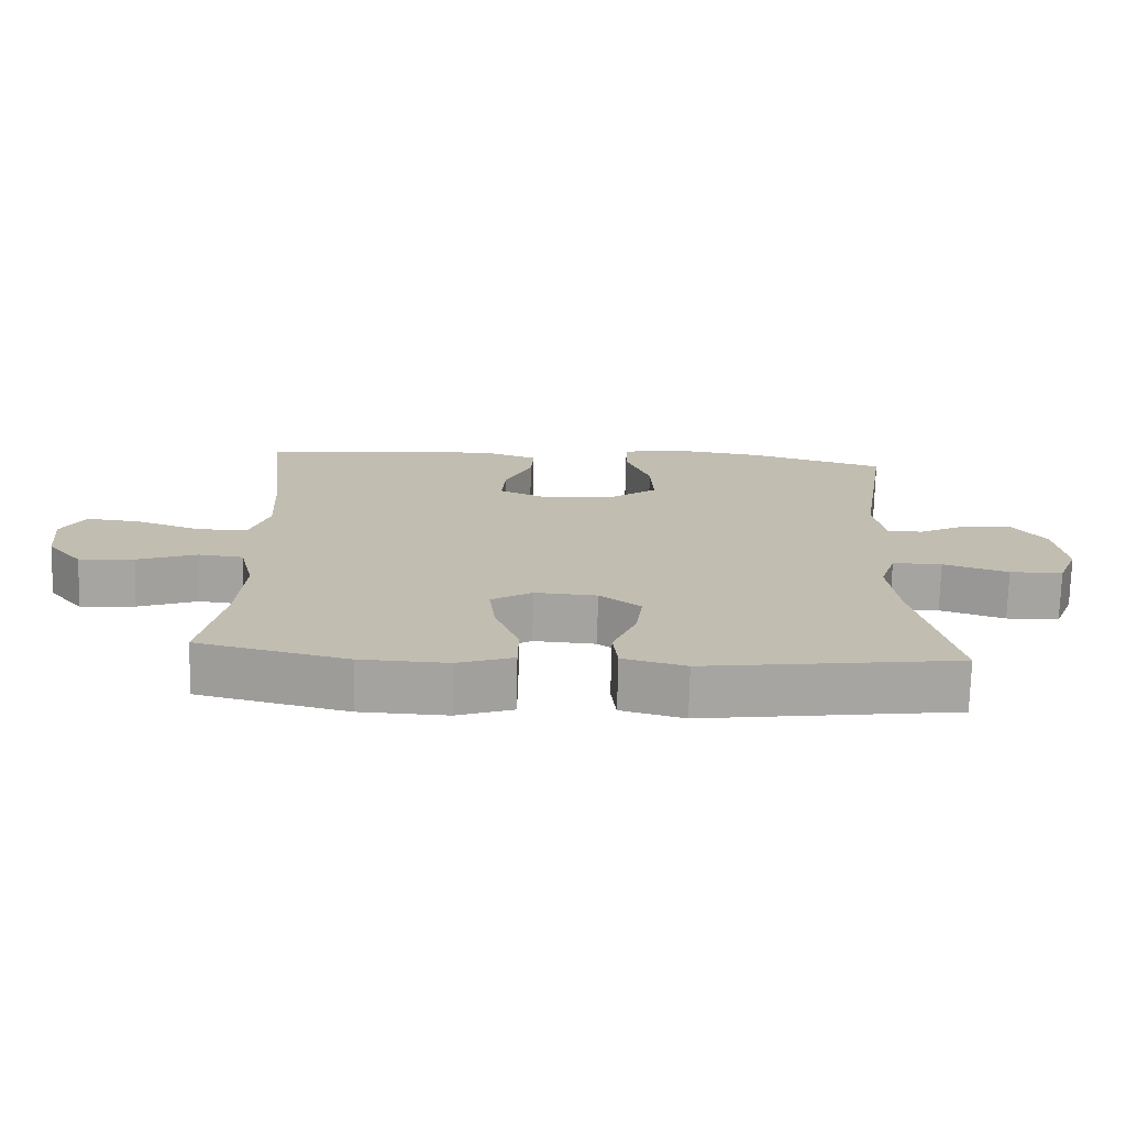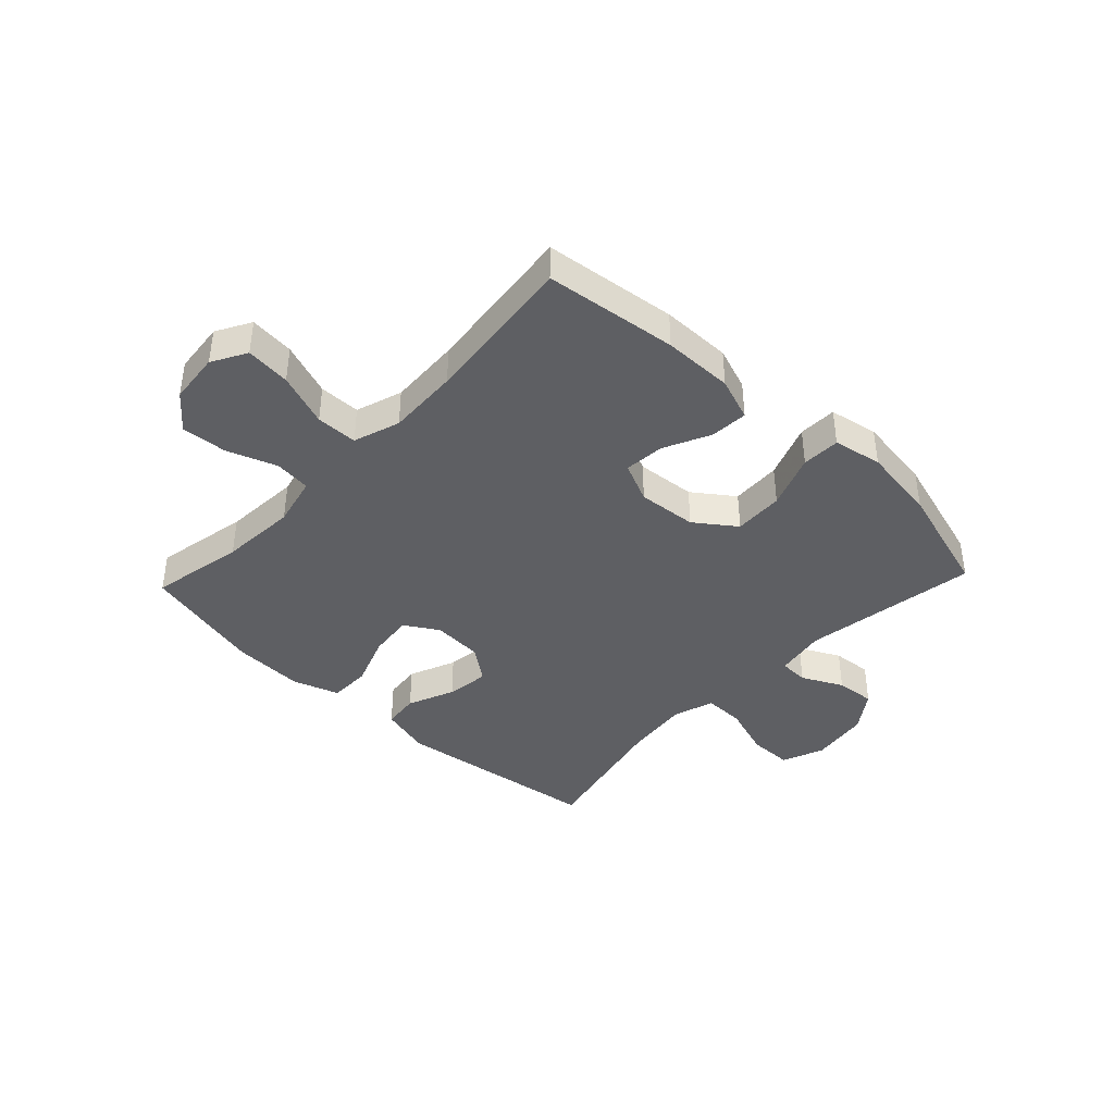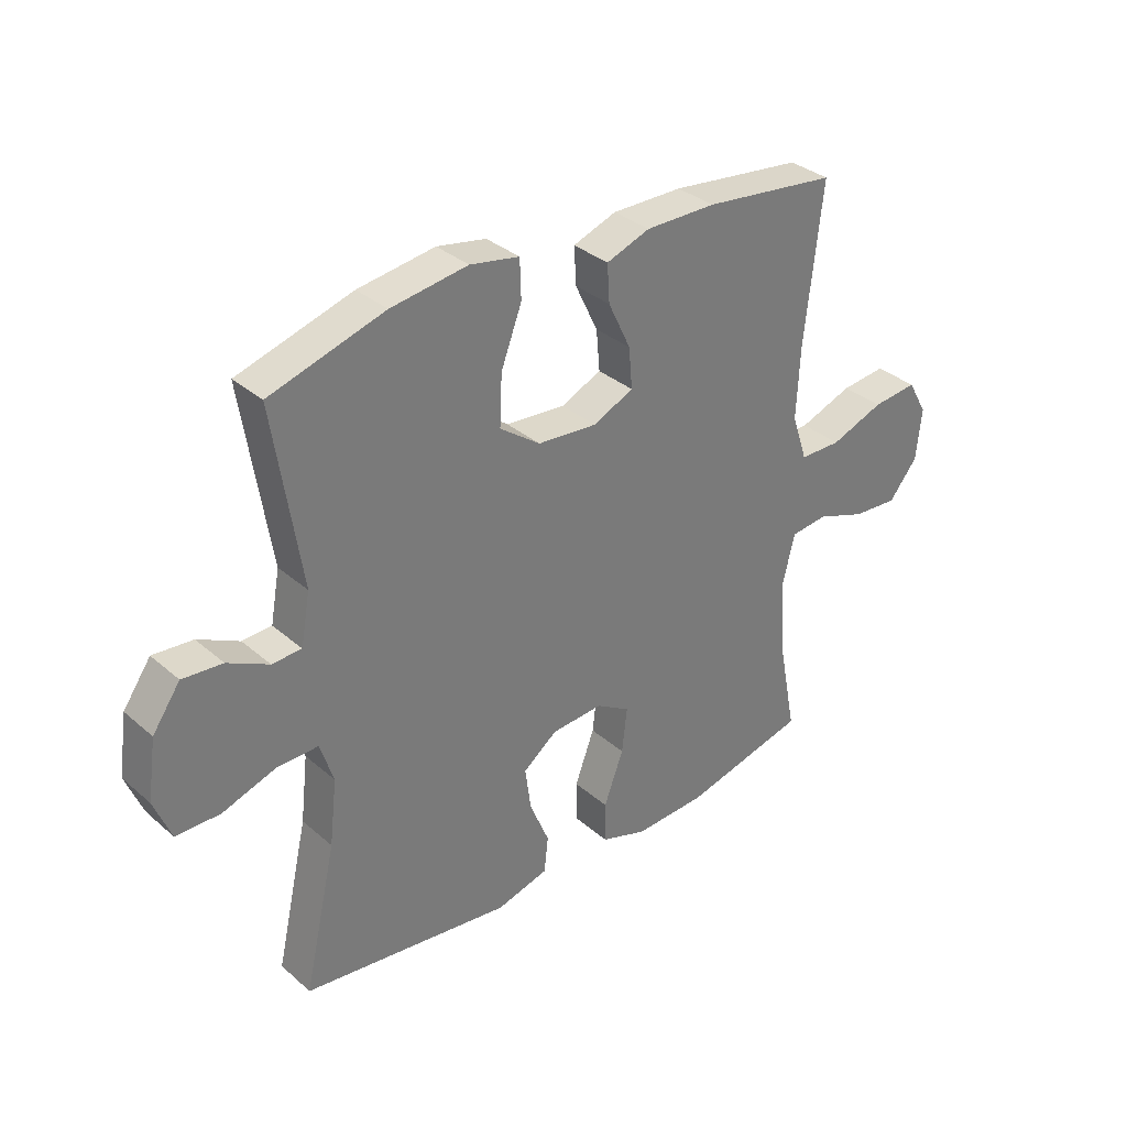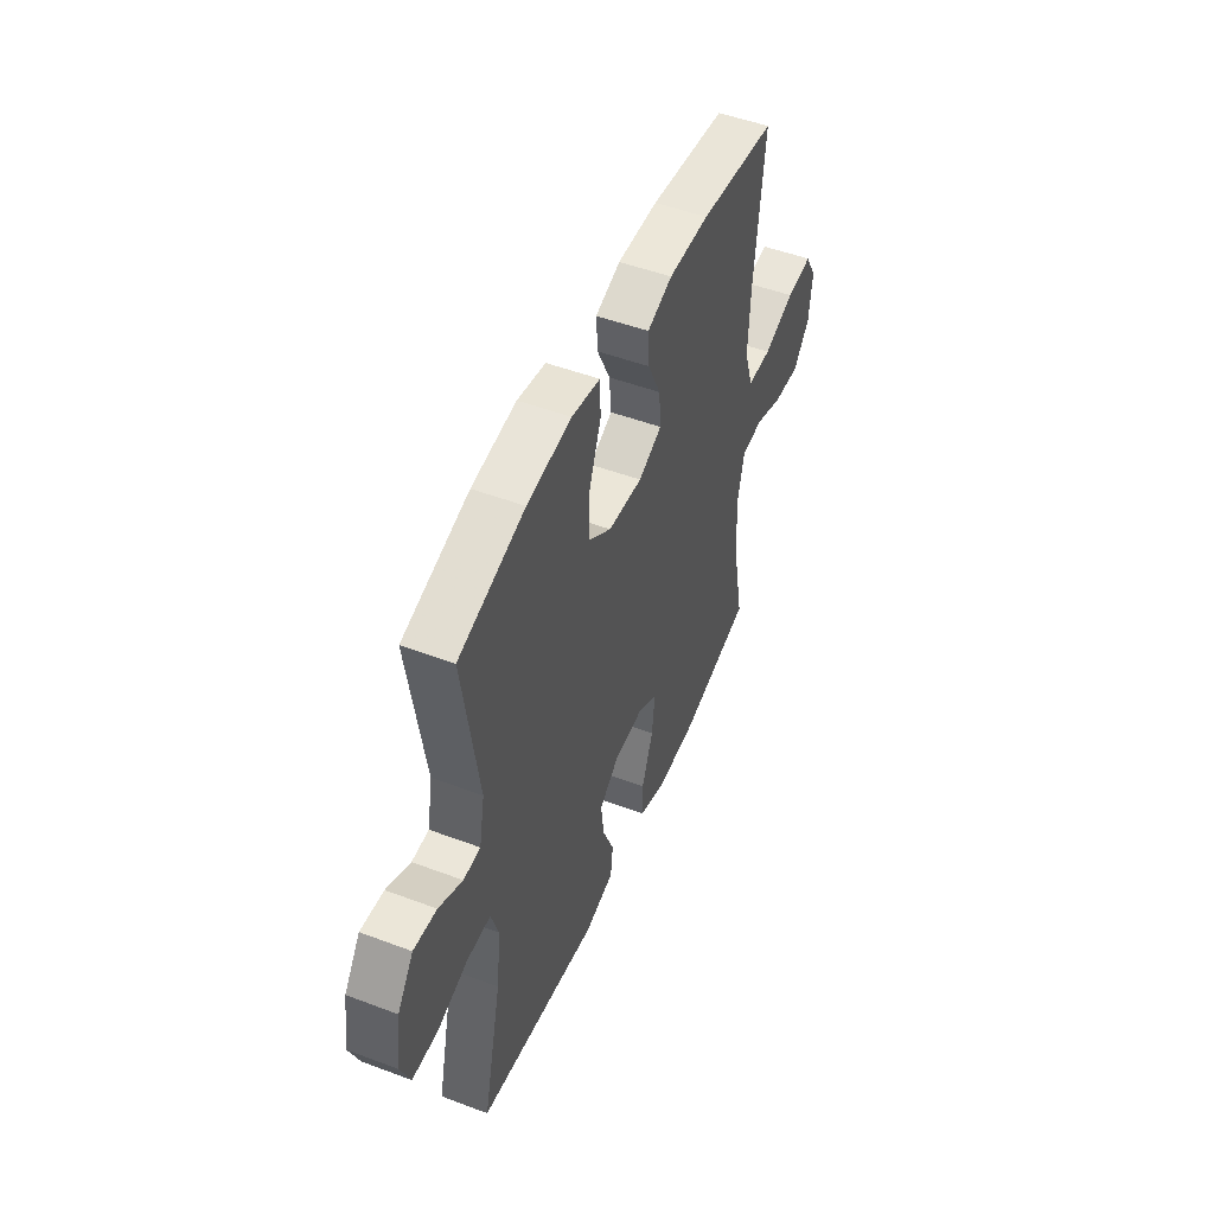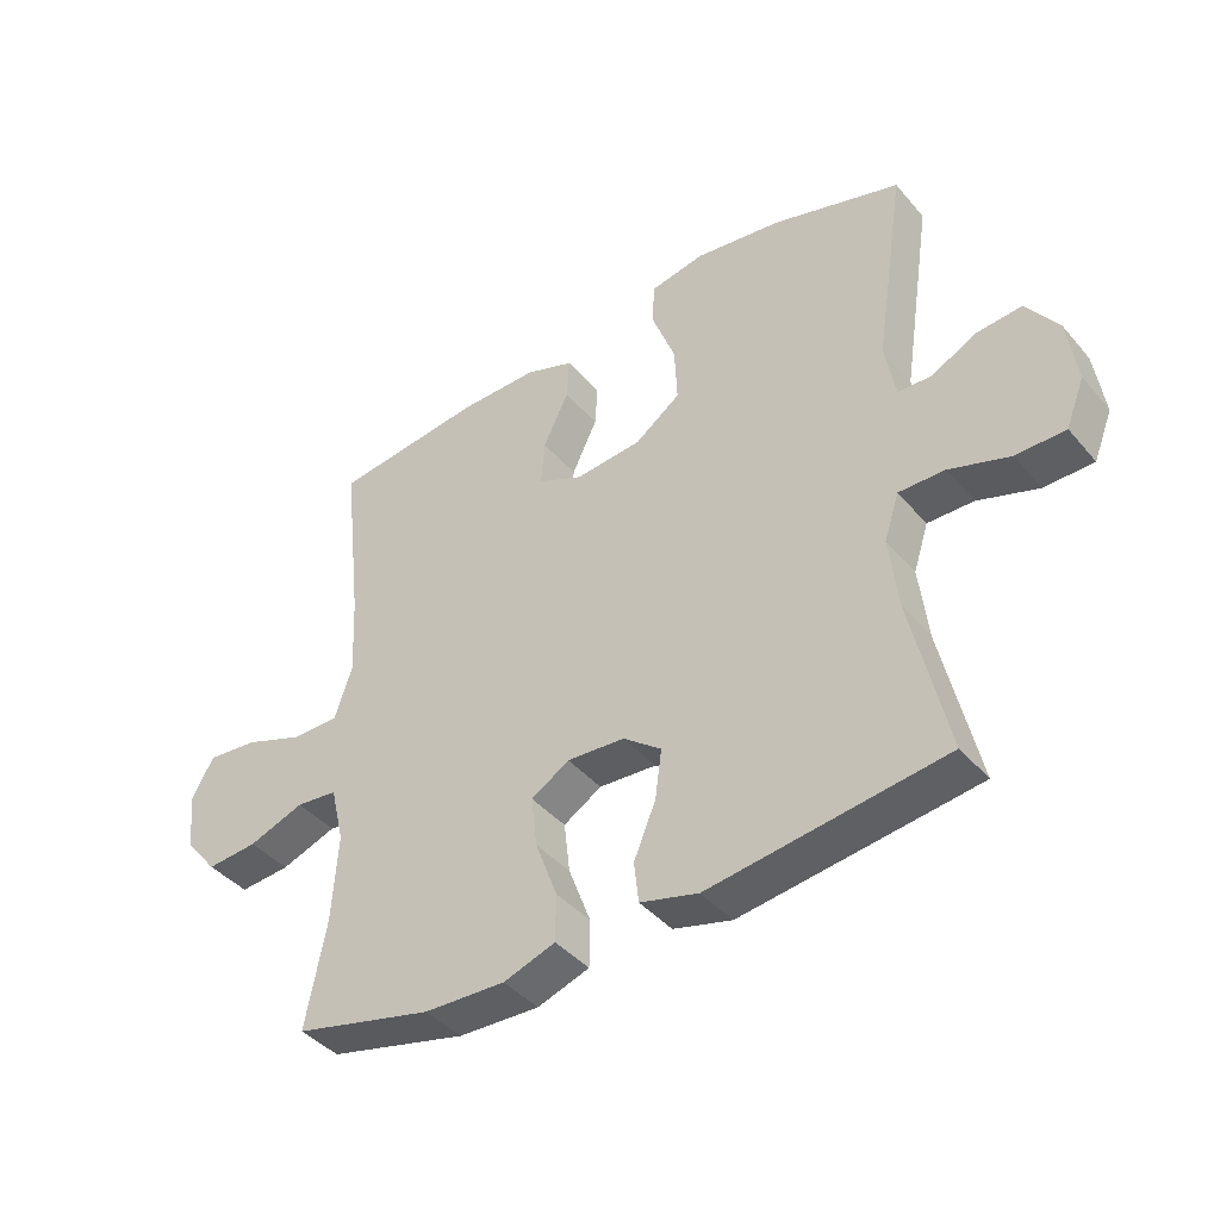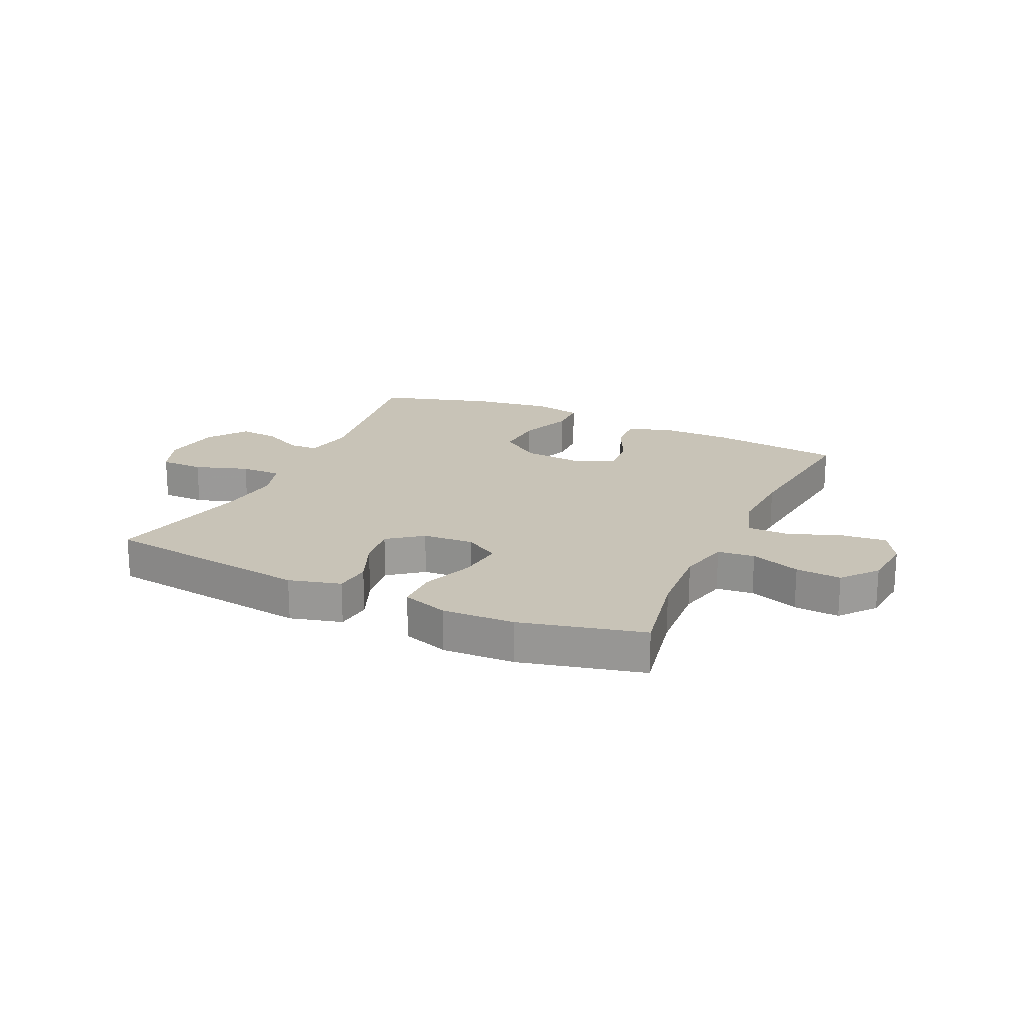
<metadata>
{"format":"obj","ext":"obj","renderer":"f3d","projection":"perspective","resolution":1024,"background":"white","views":[{"elev":-73.4,"azim":-1.4,"up":"+Z"},{"elev":-40.6,"azim":-43.4,"up":"+Y"},{"elev":33.7,"azim":139.3,"up":"+Z"},{"elev":49.8,"azim":112.5,"up":"+Z"},{"elev":-41.4,"azim":36.6,"up":"+Z"},{"elev":19.7,"azim":-155.2,"up":"+Y"}]}
</metadata>
<code>
v -0.5 0.07 -0.5
v -0.468 0.07 -0.336
v -0.459 0.07 -0.203
v -0.48 0.07 -0.115
v -0.544 0.07 -0.108
v -0.63 0.07 -0.139
v -0.709 0.07 -0.145
v -0.759 0.07 -0.084
v -0.768 0.07 0.006
v -0.734 0.07 0.066
v -0.656 0.07 0.058
v -0.563 0.07 0.024
v -0.491 0.07 0.025
v -0.464 0.07 0.106
v -0.47 0.07 0.231
v -0.5 0.07 0.5
v -0.269 0.07 0.528
v -0.147 0.07 0.529
v -0.072 0.07 0.502
v -0.076 0.07 0.437
v -0.115 0.07 0.355
v -0.121 0.07 0.285
v -0.051 0.07 0.253
v 0.052 0.07 0.262
v 0.122 0.07 0.313
v 0.118 0.07 0.4
v 0.082 0.07 0.495
v 0.084 0.07 0.562
v 0.169 0.07 0.578
v 0.302 0.07 0.559
v 0.5 0.07 0.5
v 0.453 0.07 0.193
v 0.469 0.07 0.105
v 0.52 0.07 0.103
v 0.591 0.07 0.139
v 0.66 0.07 0.145
v 0.708 0.07 0.077
v 0.723 0.07 -0.026
v 0.694 0.07 -0.099
v 0.618 0.07 -0.1
v 0.525 0.07 -0.069
v 0.454 0.07 -0.068
v 0.431 0.07 -0.139
v 0.444 0.07 -0.252
v 0.5 0.07 -0.5
v 0.137 0.07 -0.548
v 0.047 0.07 -0.524
v 0.04 0.07 -0.461
v 0.074 0.07 -0.379
v 0.084 0.07 -0.304
v 0.025 0.07 -0.259
v -0.064 0.07 -0.253
v -0.123 0.07 -0.289
v -0.114 0.07 -0.367
v -0.08 0.07 -0.458
v -0.081 0.07 -0.53
v -0.161 0.07 -0.557
v -0.286 0.07 -0.552
v -0.5 0 -0.5
v -0.468 0 -0.336
v -0.459 0 -0.203
v -0.48 0 -0.115
v -0.544 0 -0.108
v -0.63 0 -0.139
v -0.709 0 -0.145
v -0.759 0 -0.084
v -0.768 0 0.006
v -0.734 0 0.066
v -0.656 0 0.058
v -0.563 0 0.024
v -0.491 0 0.025
v -0.464 0 0.106
v -0.47 0 0.231
v -0.5 0 0.5
v -0.269 0 0.528
v -0.147 0 0.529
v -0.072 0 0.502
v -0.076 0 0.437
v -0.115 0 0.355
v -0.121 0 0.285
v -0.051 0 0.253
v 0.052 0 0.262
v 0.122 0 0.313
v 0.118 0 0.4
v 0.082 0 0.495
v 0.084 0 0.562
v 0.169 0 0.578
v 0.302 0 0.559
v 0.5 0 0.5
v 0.453 0 0.193
v 0.469 0 0.105
v 0.52 0 0.103
v 0.591 0 0.139
v 0.66 0 0.145
v 0.708 0 0.077
v 0.723 0 -0.026
v 0.694 0 -0.099
v 0.618 0 -0.1
v 0.525 0 -0.069
v 0.454 0 -0.068
v 0.431 0 -0.139
v 0.444 0 -0.252
v 0.5 0 -0.5
v 0.137 0 -0.548
v 0.047 0 -0.524
v 0.04 0 -0.461
v 0.074 0 -0.379
v 0.084 0 -0.304
v 0.025 0 -0.259
v -0.064 0 -0.253
v -0.123 0 -0.289
v -0.114 0 -0.367
v -0.08 0 -0.458
v -0.081 0 -0.53
v -0.161 0 -0.557
v -0.286 0 -0.552
f 57 58 1 2
f 54 55 56 57
f 53 54 57 2
f 52 53 2 3
f 51 52 3 4
f 46 47 48 49
f 44 45 46 49
f 43 44 49 50
f 42 43 50 51
f 38 39 40 41
f 38 41 42
f 37 38 42
f 34 35 36 37
f 33 34 37 42
f 32 33 42 51
f 26 27 28 29
f 25 26 29 30
f 18 19 20 21
f 18 21 22
f 15 16 17 18
f 14 15 18 22
f 13 14 22 23
f 9 10 11 12
f 9 12 13
f 8 9 13
f 5 6 7 8
f 4 5 8 13
f 25 30 31 32
f 24 25 32 51
f 23 24 51
f 4 13 23 51
f 60 59 116 115
f 115 114 113 112
f 60 115 112 111
f 61 60 111 110
f 62 61 110 109
f 107 106 105 104
f 107 104 103 102
f 108 107 102 101
f 109 108 101 100
f 99 98 97 96
f 100 99 96
f 100 96 95
f 95 94 93 92
f 100 95 92 91
f 109 100 91 90
f 87 86 85 84
f 88 87 84 83
f 79 78 77 76
f 80 79 76
f 76 75 74 73
f 80 76 73 72
f 81 80 72 71
f 70 69 68 67
f 71 70 67
f 71 67 66
f 66 65 64 63
f 71 66 63 62
f 90 89 88 83
f 109 90 83 82
f 109 82 81
f 109 81 71 62
f 1 59 60 2
f 2 60 61 3
f 3 61 62 4
f 4 62 63 5
f 5 63 64 6
f 6 64 65 7
f 7 65 66 8
f 8 66 67 9
f 9 67 68 10
f 10 68 69 11
f 11 69 70 12
f 12 70 71 13
f 13 71 72 14
f 14 72 73 15
f 15 73 74 16
f 16 74 75 17
f 17 75 76 18
f 18 76 77 19
f 19 77 78 20
f 20 78 79 21
f 21 79 80 22
f 22 80 81 23
f 23 81 82 24
f 24 82 83 25
f 25 83 84 26
f 26 84 85 27
f 27 85 86 28
f 28 86 87 29
f 29 87 88 30
f 30 88 89 31
f 31 89 90 32
f 32 90 91 33
f 33 91 92 34
f 34 92 93 35
f 35 93 94 36
f 36 94 95 37
f 37 95 96 38
f 38 96 97 39
f 39 97 98 40
f 40 98 99 41
f 41 99 100 42
f 42 100 101 43
f 43 101 102 44
f 44 102 103 45
f 45 103 104 46
f 46 104 105 47
f 47 105 106 48
f 48 106 107 49
f 49 107 108 50
f 50 108 109 51
f 51 109 110 52
f 52 110 111 53
f 53 111 112 54
f 54 112 113 55
f 55 113 114 56
f 56 114 115 57
f 57 115 116 58
f 58 116 59 1

</code>
